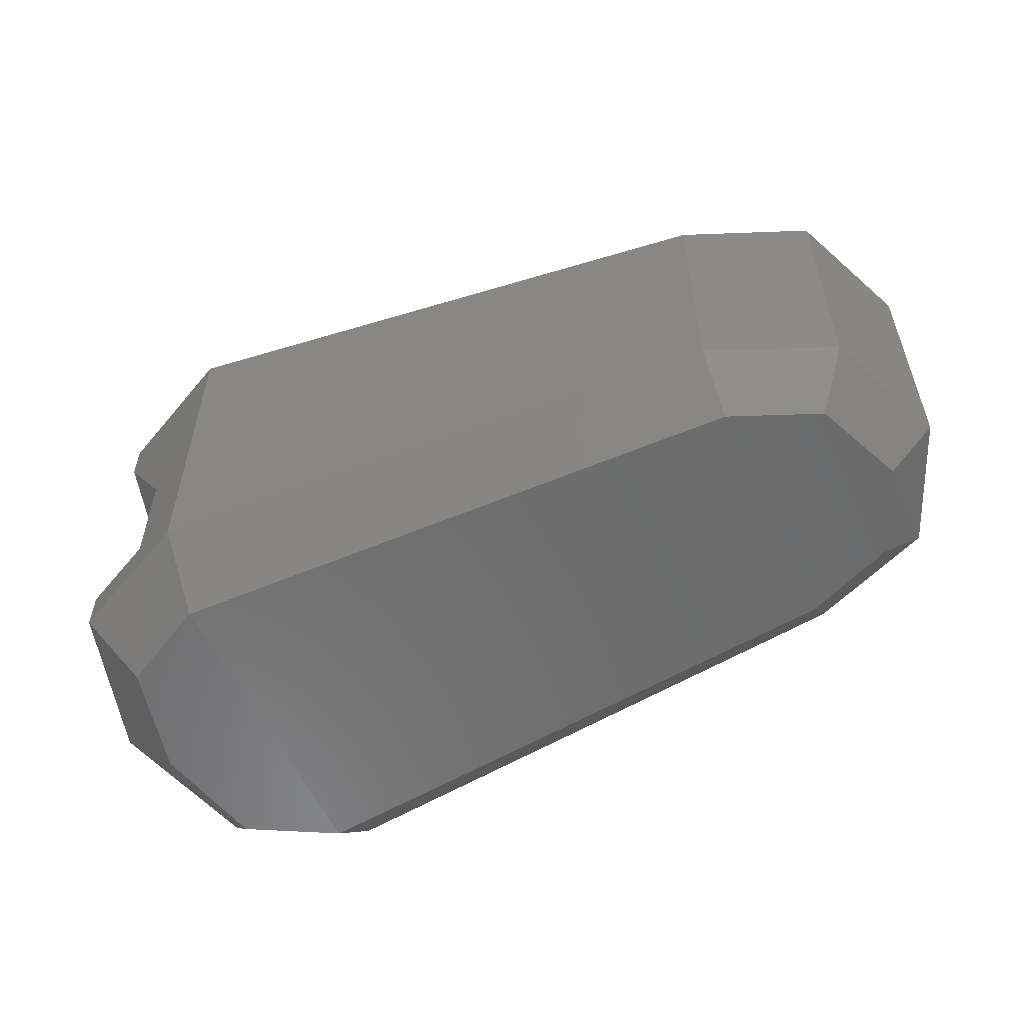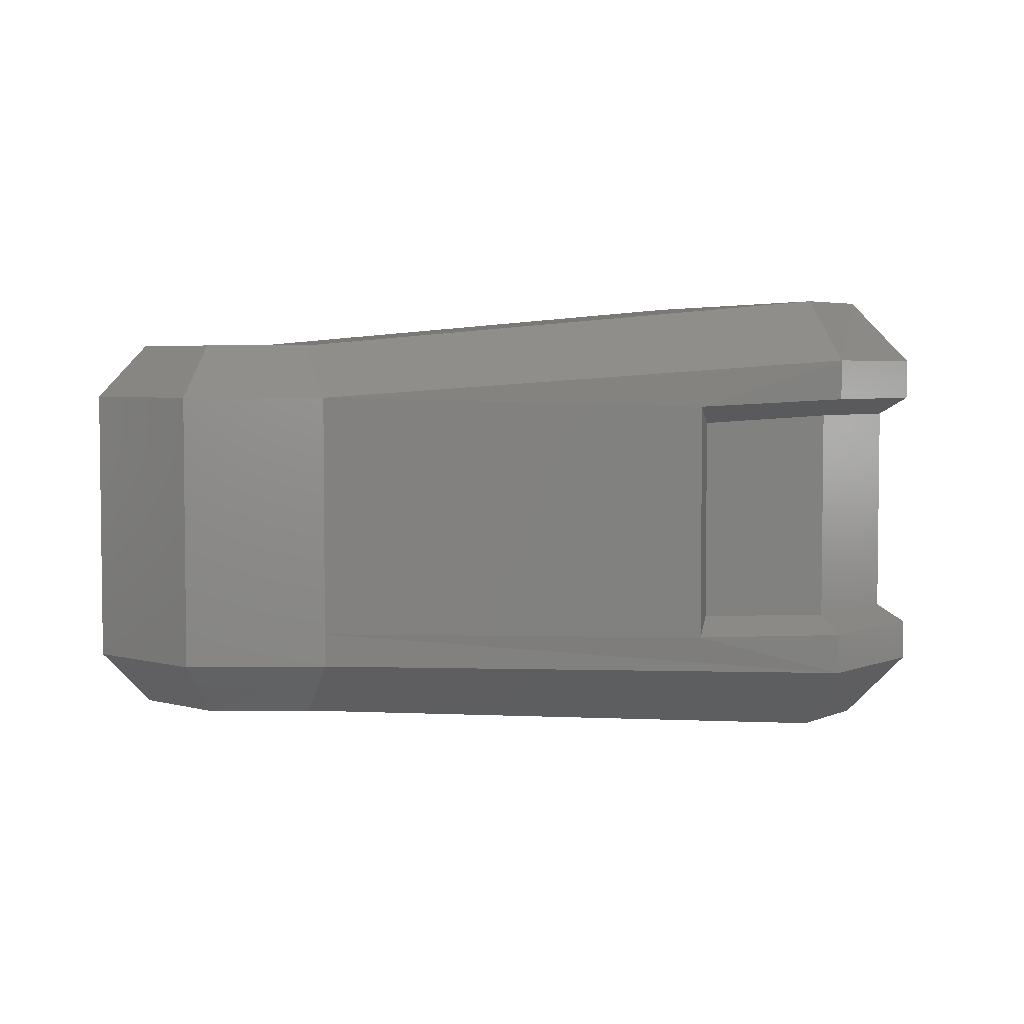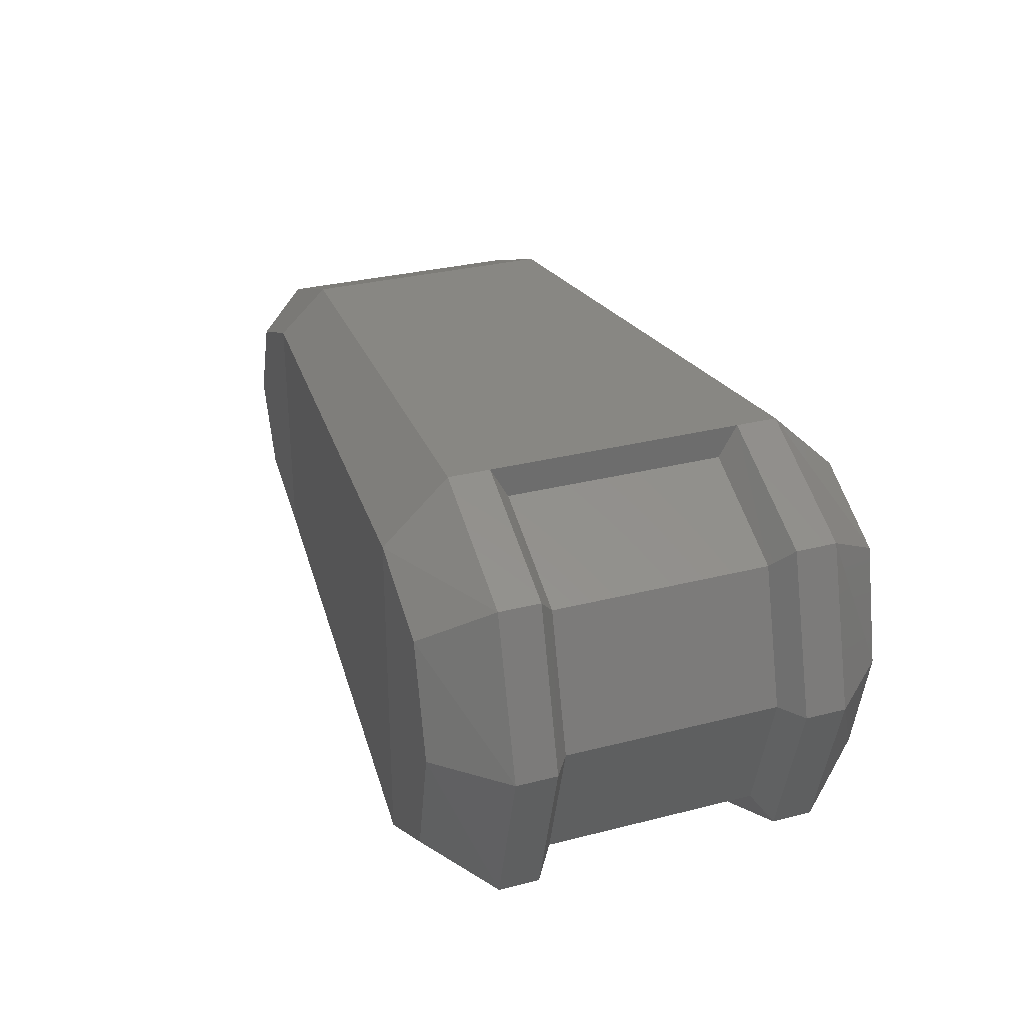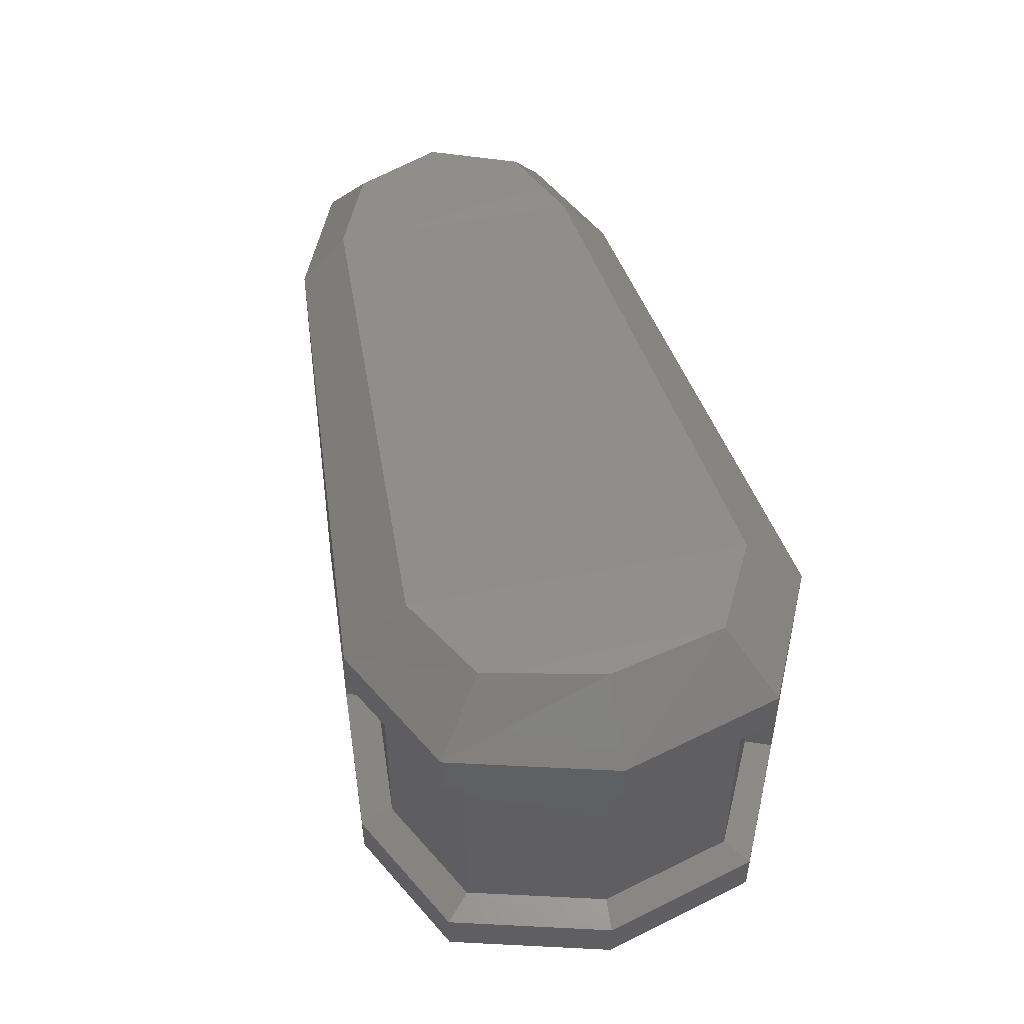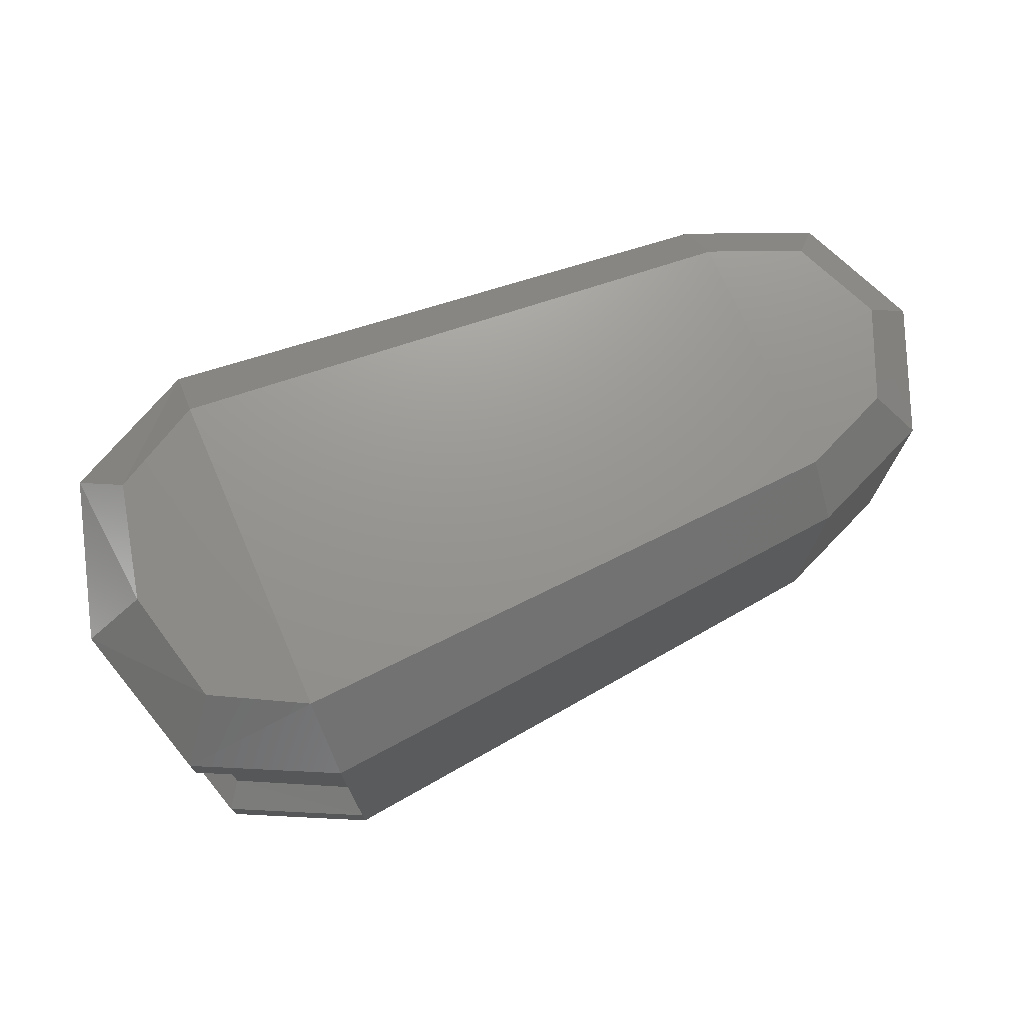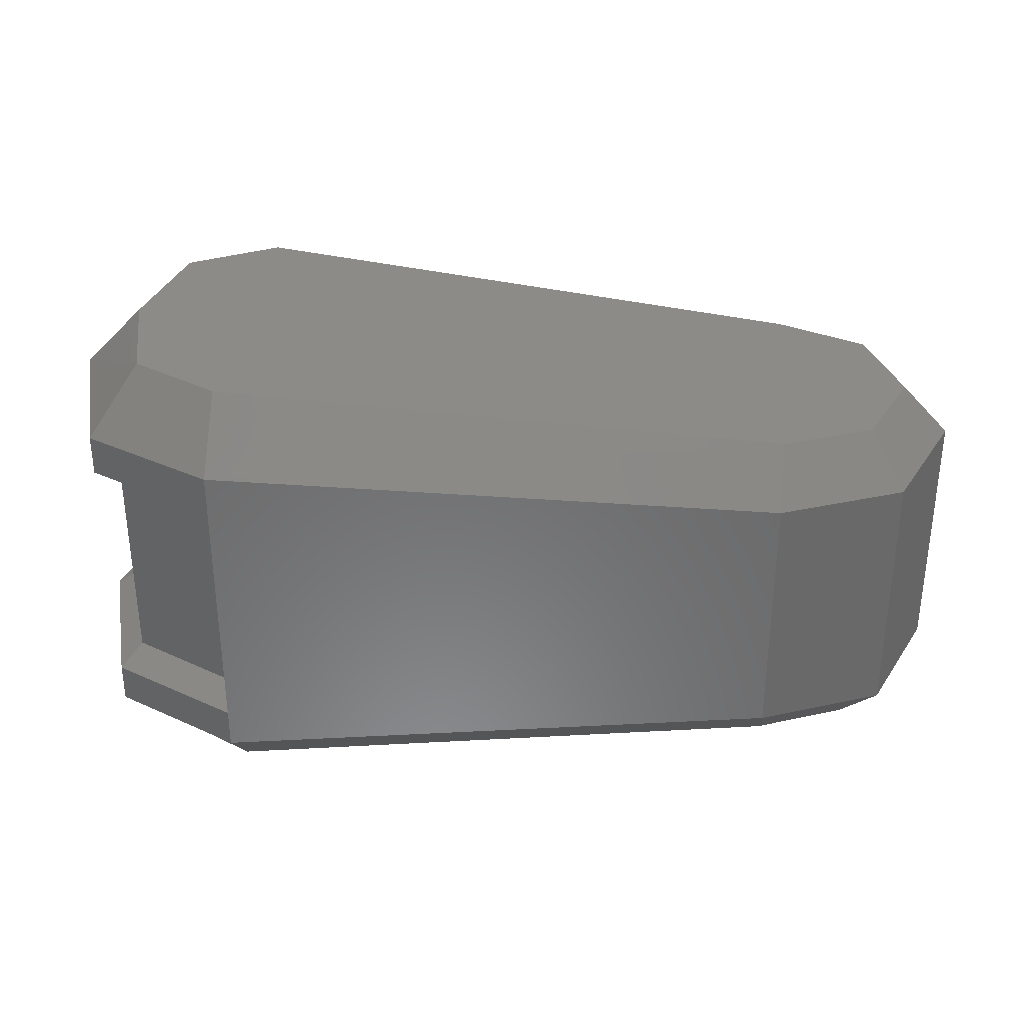
<metadata>
{"format":"stl","ext":"stl","renderer":"f3d","projection":"perspective","resolution":1024,"background":"white","views":[{"elev":-56.3,"azim":24.6,"up":"+Y"},{"elev":4.1,"azim":154.9,"up":"+Y"},{"elev":30.3,"azim":-110.4,"up":"+Z"},{"elev":49.5,"azim":-102.7,"up":"+Y"},{"elev":73.2,"azim":-23.5,"up":"+Y"},{"elev":33.4,"azim":5.6,"up":"+Y"}]}
</metadata>
<code>
# stl→obj: 74 verts, 144 faces
v 388.7 -0.613 22.57
v 385.8 3.682 19.65
v 394.6 -0.613 19.37
v 394.6 3.682 15.26
v 432.3 2.768 21.57
v 432.3 6.149 18.37
v 438.2 2.768 24.12
v 440.5 6.149 21.84
v 440.8 2.768 30.06
v 444 6.149 30.06
v 438.2 2.768 36.09
v 440.5 6.149 38.38
v 432.3 2.768 38.56
v 432.3 6.149 41.76
v 394.6 -0.613 41.12
v 394.6 3.682 45.23
v 388.7 -0.613 37.92
v 385.8 3.682 40.85
v 388.7 30.27 37.92
v 385.8 25.98 40.85
v 394.6 30.27 41.12
v 394.6 25.98 45.23
v 432.3 26.89 38.56
v 432.3 23.51 41.76
v 438.2 26.89 36.09
v 440.5 23.51 38.38
v 440.8 26.89 30.06
v 444 23.51 30.06
v 438.2 26.89 24.12
v 440.5 23.51 21.84
v 432.3 26.89 21.57
v 432.3 23.51 18.37
v 394.6 30.27 19.37
v 394.6 25.98 15.26
v 388.7 30.27 22.57
v 385.8 25.98 19.65
v 394.6 23.24 45.23
v 394.6 22.05 43.13
v 385.8 23.24 40.85
v 387.1 22.05 39.29
v 382.8 23.24 30.25
v 384.5 22.05 30.25
v 385.8 23.24 19.65
v 387.1 22.05 21.2
v 394.6 23.24 15.26
v 394.6 22.05 17.45
v 405.6 22.78 15.99
v 404 21.59 18.09
v 394.6 7.611 43.13
v 394.6 6.423 45.23
v 387.1 7.611 39.29
v 385.8 6.423 40.85
v 384.5 7.611 30.25
v 382.8 6.423 30.25
v 387.1 7.611 21.2
v 385.8 6.423 19.65
v 394.6 7.611 17.45
v 394.6 6.423 15.26
v 404 7.977 18.09
v 405.6 6.789 15.99
v 386.9 -0.613 30.25
v 440.5 8.251 38.38
v 432.3 8.251 41.76
v 432.3 21.41 41.76
v 432.3 21.41 18.37
v 440.5 21.41 21.84
v 440.5 8.251 21.84
v 444 8.251 30.06
v 444 21.41 30.06
v 432.3 8.251 18.37
v 440.5 21.41 38.38
v 382.8 25.98 30.25
v 386.9 30.27 30.25
v 382.8 3.682 30.25
f 1 2 3
f 2 3 4
f 3 4 5
f 4 5 6
f 5 6 7
f 6 7 8
f 7 8 9
f 8 9 10
f 9 10 11
f 10 11 12
f 11 12 13
f 12 13 14
f 13 14 15
f 14 15 16
f 15 16 17
f 16 17 18
f 19 20 21
f 20 21 22
f 21 22 23
f 22 23 24
f 23 24 25
f 24 25 26
f 25 26 27
f 26 27 28
f 27 28 29
f 28 29 30
f 29 30 31
f 30 31 32
f 31 32 33
f 32 33 34
f 33 34 35
f 34 35 36
f 37 38 39
f 38 39 40
f 39 40 41
f 40 41 42
f 41 42 43
f 42 43 44
f 43 44 45
f 44 45 46
f 45 46 47
f 46 47 48
f 49 50 51
f 50 51 52
f 51 52 53
f 52 53 54
f 53 54 55
f 54 55 56
f 55 56 57
f 56 57 58
f 57 58 59
f 58 59 60
f 61 1 17
f 1 17 3
f 17 3 15
f 3 15 5
f 15 5 13
f 5 13 7
f 13 7 11
f 7 11 9
f 12 62 14
f 62 14 63
f 14 63 50
f 63 50 64
f 50 64 37
f 64 37 24
f 37 24 22
f 43 36 45
f 36 45 34
f 45 34 47
f 34 47 32
f 47 32 65
f 32 65 30
f 65 30 66
f 8 10 67
f 10 67 68
f 67 68 66
f 68 66 69
f 66 69 30
f 69 30 28
f 65 47 70
f 47 70 60
f 70 60 4
f 60 4 58
f 4 58 56
f 10 12 68
f 12 68 62
f 68 62 69
f 62 69 71
f 69 71 26
f 66 65 67
f 65 67 70
f 67 70 8
f 70 8 6
f 20 19 72
f 19 72 73
f 72 73 36
f 73 36 35
f 62 63 71
f 63 71 64
f 71 64 26
f 64 26 24
f 56 2 54
f 2 54 74
f 54 74 52
f 74 52 18
f 27 29 25
f 29 25 31
f 25 31 23
f 31 23 21
f 31 33 21
f 33 21 35
f 21 35 19
f 35 19 73
f 44 55 42
f 55 42 53
f 42 53 40
f 53 40 51
f 2 1 74
f 1 74 61
f 74 61 18
f 61 18 17
f 43 36 41
f 36 41 72
f 41 72 20
f 59 48 57
f 48 57 46
f 57 46 44
f 14 16 50
f 16 50 18
f 50 18 52
f 37 22 39
f 22 39 20
f 47 60 48
f 60 48 59
f 49 38 51
f 38 51 40
f 50 49 37
f 49 37 38
f 20 41 39
f 44 57 55
f 56 4 2
f 4 70 6
f 26 69 28

</code>
